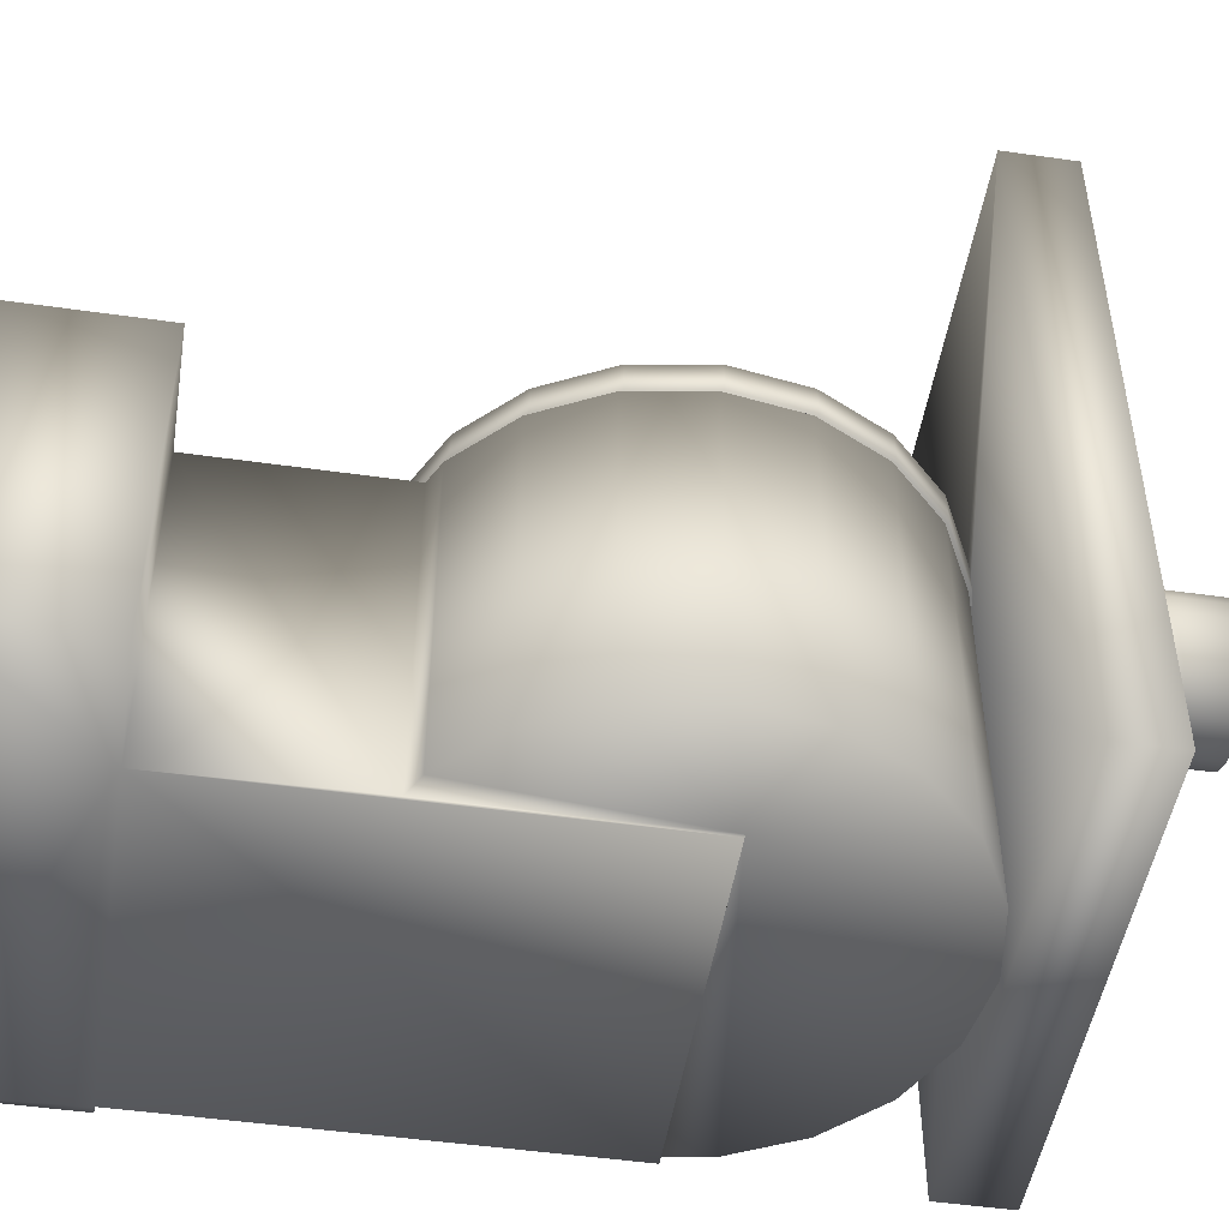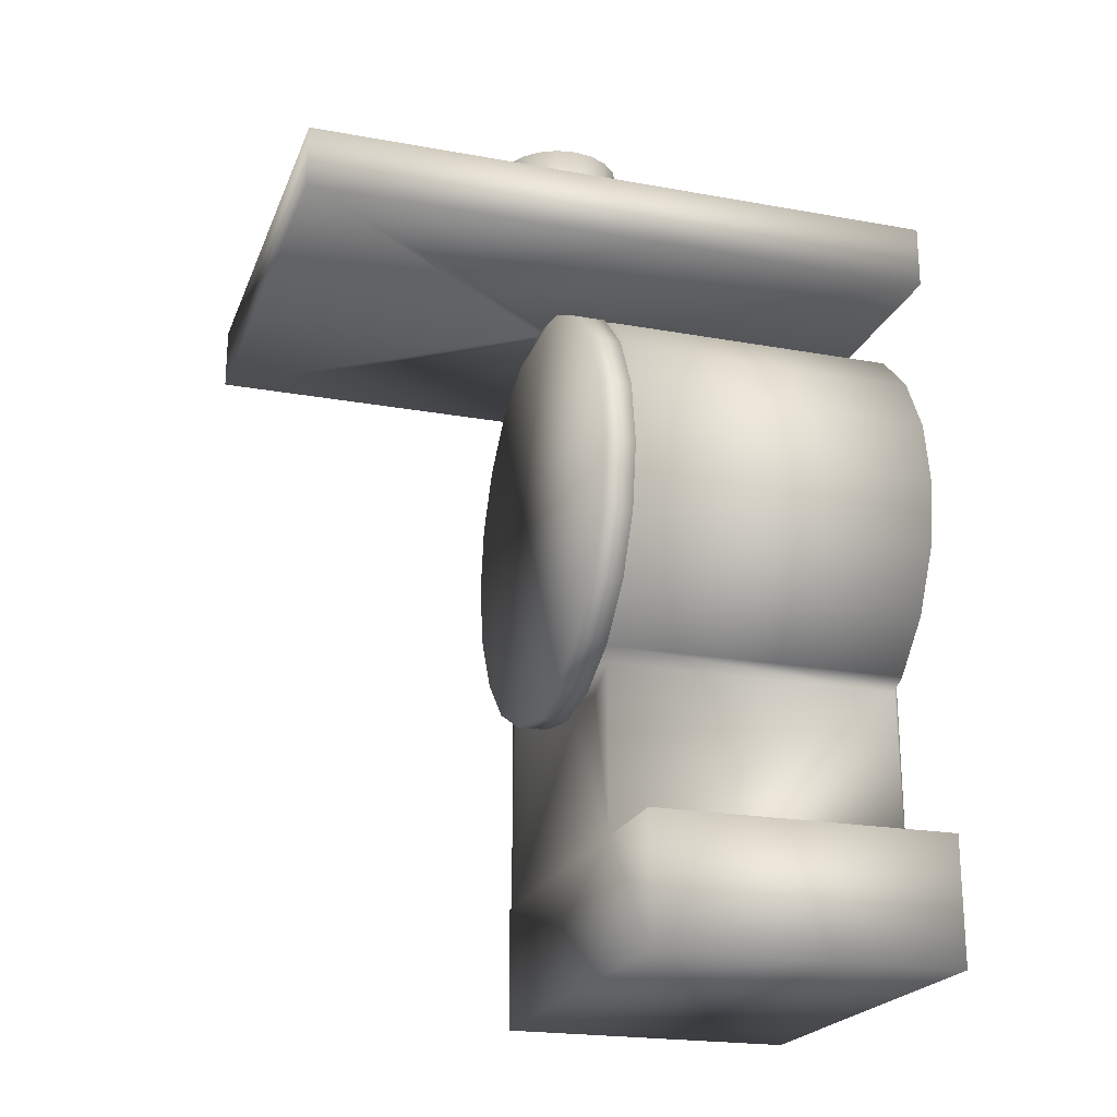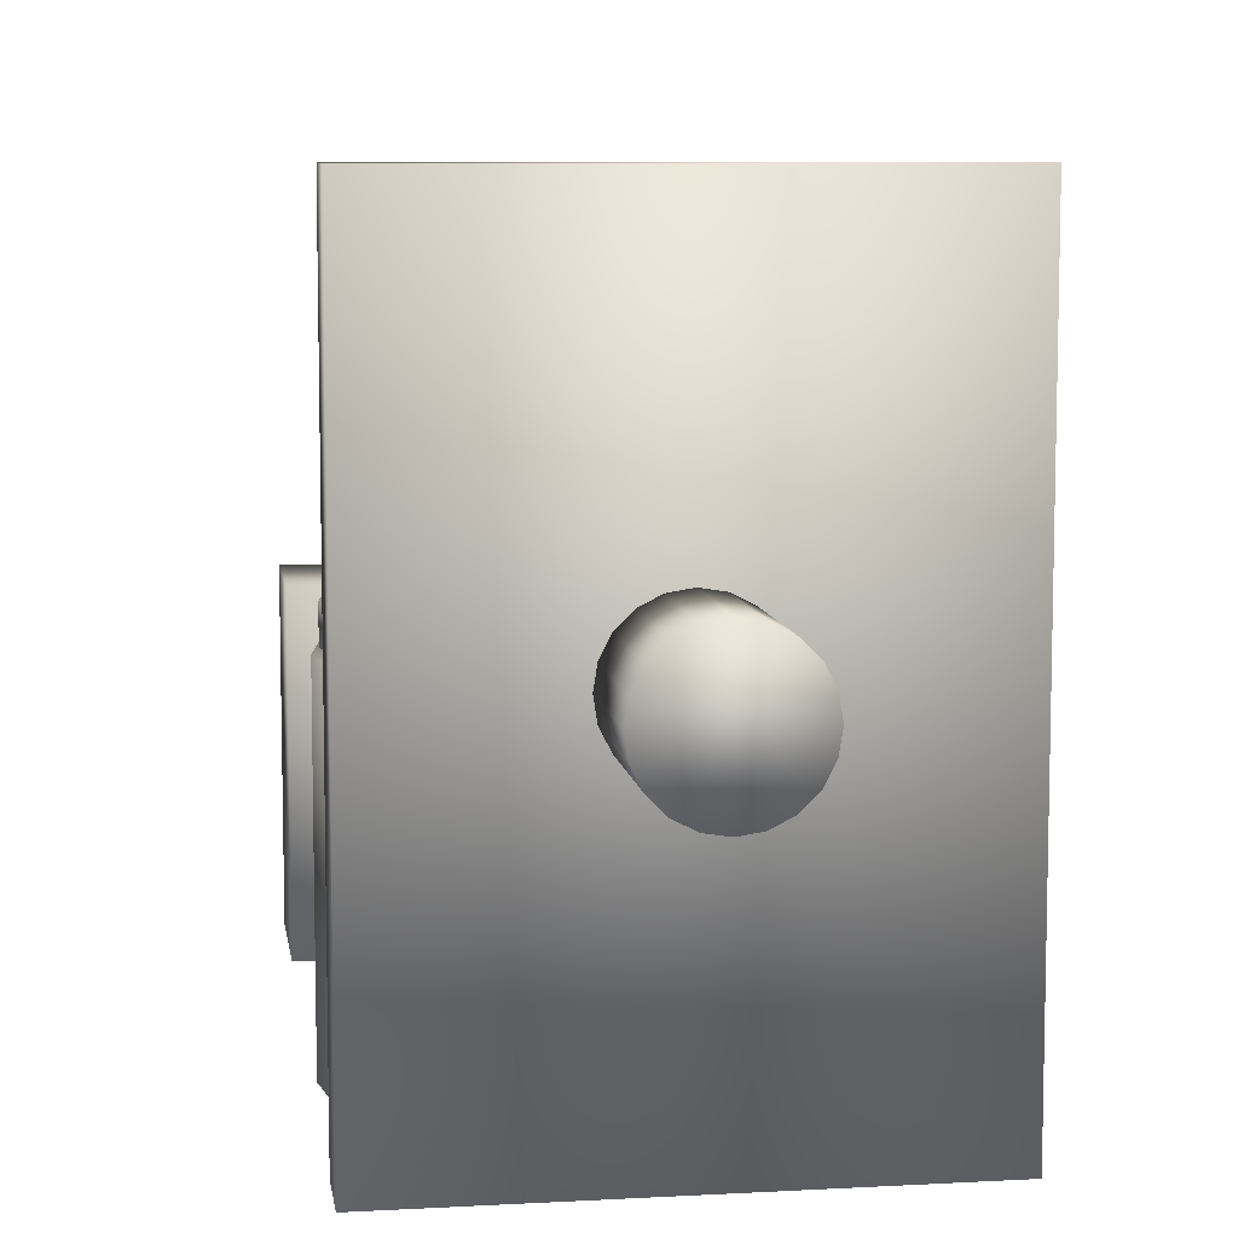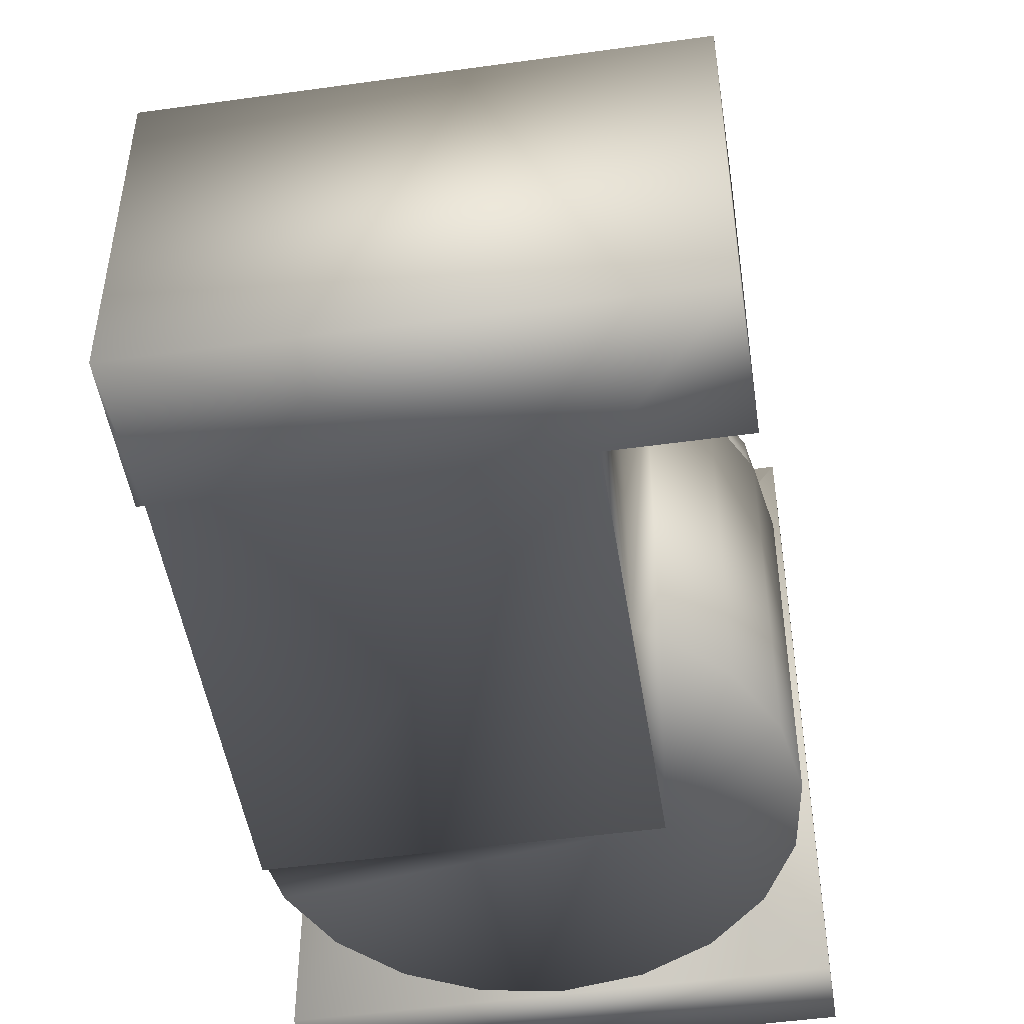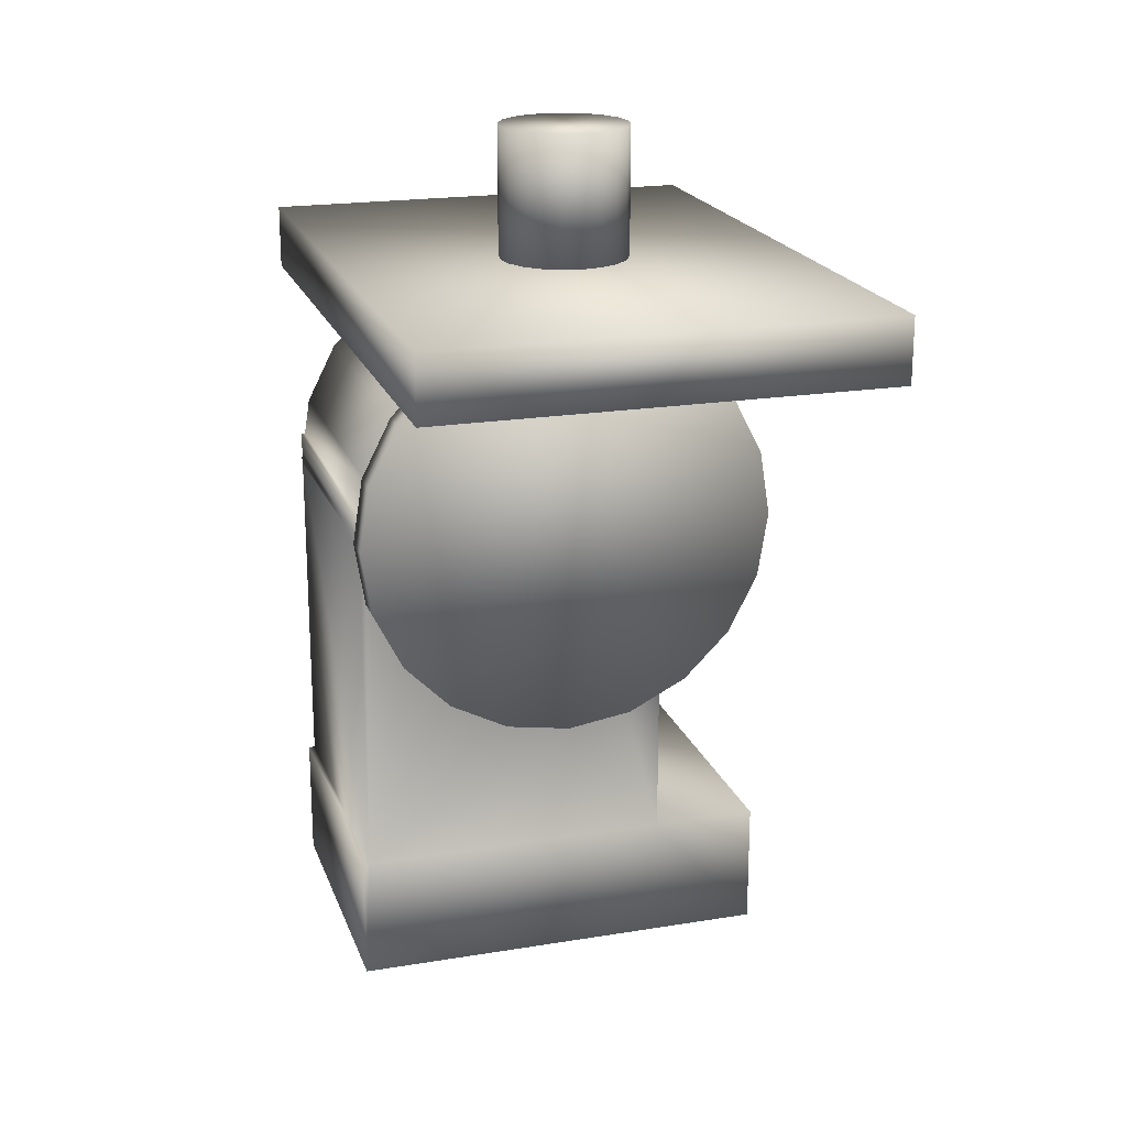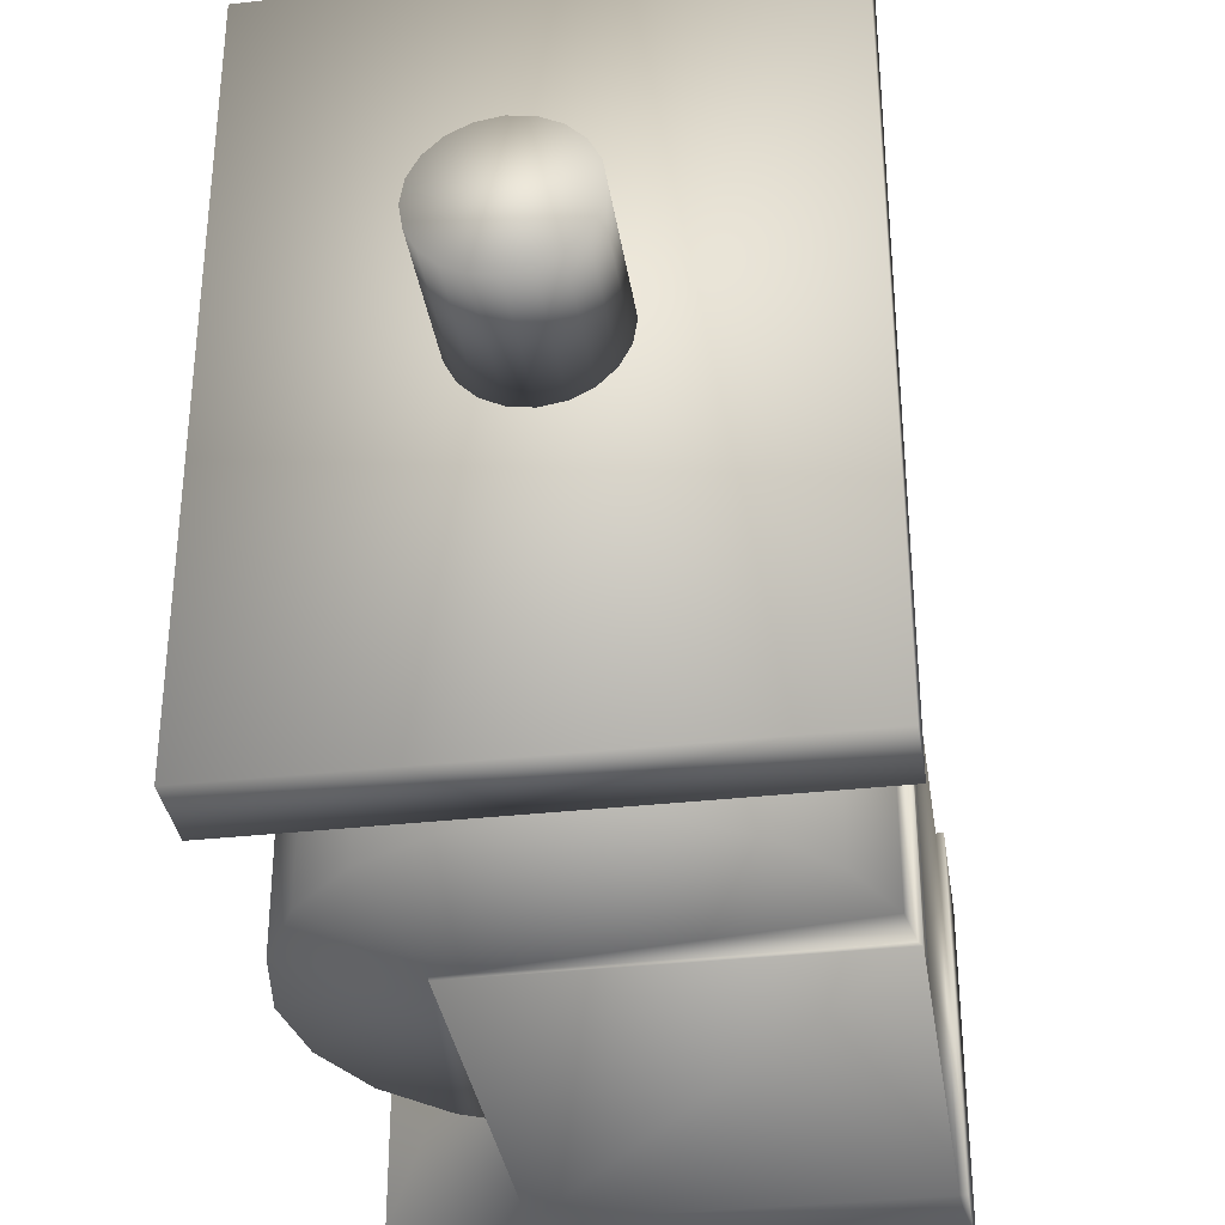
<metadata>
{"format":"obj","ext":"obj","renderer":"f3d","projection":"perspective","resolution":1024,"background":"white","views":[{"elev":-48.6,"azim":81.0,"up":"+Z"},{"elev":-21.6,"azim":72.3,"up":"+Y"},{"elev":8.3,"azim":171.5,"up":"+Z"},{"elev":-49.1,"azim":8.8,"up":"+Z"},{"elev":20.1,"azim":-16.7,"up":"+Y"},{"elev":-34.5,"azim":-171.5,"up":"+Z"}]}
</metadata>
<code>
o group_0_undefined.005
v 1.159 40 -50.25
v 26.16 40 -50.25
v 26.16 10 -50.25
v 1.159 10 -50.25
v 0.6591 -0.000395 -50.25
v 0.6591 10 -50.25
v 34.66 -0.000395 -50.25
v 34.66 10 -50.25
v 6.6e-05 60 9e-06
v 6.6e-05 55 9e-06
v 35 55 7e-06
v 35 60 7e-06
v 15.96 60 -20.24
v 14.56 60 -20.95
v 13.46 60 -22.06
v 12.27 54.18 -25.84
v 12.27 54.18 -23.34
v 17.46 55 -23.34
v 17.46 55 -25.84
v 19.05 60 -20.24
v 20.44 60 -20.95
v 21.55 60 -22.06
v 17.5 60 -20
v 7.585 51.79 -25.84
v 7.585 51.79 -23.34
v 26.16 40 -50
v 1.412 40 -50
v 17.87 54.65 -26.25
v 23.06 53.83 -26.25
v 23.06 53.83 -50
v 17.87 54.65 -50
v 3.869 48.06 -25.84
v 3.869 48.06 -23.34
v 14.56 70 -20.95
v 15.96 70 -20.24
v 13.46 70 -22.06
v 17.5 70 -20
v 12.5 70 -25
v 27.74 51.44 -26.25
v 27.74 51.44 -50
v 35 55 -50
v 6.4e-05 55 -50
v 6.4e-05 60 -50
v 1.483 43.37 -25.84
v 1.483 43.37 -23.34
v 12.5 60 -25
v 14.56 60 -29.04
v 12.75 60 -23.45
v 31.45 47.71 -26.25
v 31.45 47.71 -50
v 21.55 70 -22.06
v 12.75 70 -26.54
v 20.44 70 -20.95
v 19.05 70 -20.24
v 12.67 53.83 -26.25
v 7.992 51.44 -26.25
v 4.276 47.71 -26.25
v 33.84 43.02 -26.25
v 1.89 43.02 -26.25
v 1.412 40 -26.25
v 1.159 38.4 -26.25
v 1.068 37.82 -26.25
v 1.159 37.25 -26.25
v 1.868 32.77 -26.25
v 34.66 37.82 -26.25
v 33.84 32.63 -26.25
v 0.6611 38.17 -25.84
v 0.6611 38.17 -23.34
v 33.84 43.02 -50
v 22.5 60 -25
v 22.26 60 -23.45
v 1.483 32.97 -25.84
v 1.483 32.97 -23.34
v 34.66 37.82 -50
v 12.75 70 -23.45
v 1.068 37.82 -50
v 1.159 38.4 -50
v 1.159 37.25 -50
v 34.26 38.17 -25.84
v 34.26 38.17 -23.34
v 33.43 32.97 -23.34
v 33.43 32.97 -25.84
v 33.84 32.63 -50
v 22.26 70 -23.45
v 22.5 70 -25
v 26.16 10 -26.25
v 26.16 23.41 -26.25
v 23.06 21.82 -26.25
v 17.87 21 -26.25
v 22.65 54.18 -23.34
v 27.33 51.79 -23.34
v 31.05 48.06 -23.34
v 33.43 43.37 -23.34
v 31.45 27.94 -26.25
v 31.45 27.94 -50
v 33.43 43.37 -25.84
v 12.67 53.83 -50
v 7.992 51.44 -50
v 4.276 47.71 -50
v 1.89 43.02 -50
v 31.05 48.06 -25.84
v 27.33 51.79 -25.84
v 27.74 24.21 -50
v 26.16 23.41 -50
v 27.74 24.21 -26.25
v 3.869 28.28 -23.34
v 31.05 28.28 -23.34
v 7.585 24.56 -23.34
v 27.33 24.56 -23.34
v 12.27 22.17 -23.34
v 17.46 21.34 -23.34
v 22.65 22.17 -23.34
v 12.67 21.82 -26.25
v 7.992 24.21 -26.25
v 1.159 10 -26.25
v 22.65 54.18 -25.84
v 4.276 27.94 -26.25
v 14.56 70 -29.04
v 15.96 60 -29.76
v 3.869 28.28 -25.84
v 1.89 32.63 -26.25
v 13.46 60 -27.94
v 12.75 60 -26.54
v 7.585 24.56 -25.84
v 22.26 60 -26.54
v 12.27 22.17 -25.84
v 17.46 21.34 -25.84
v 20.44 60 -29.04
v 19.05 60 -29.76
v 21.55 60 -27.94
v 17.5 60 -30
v 22.65 22.17 -25.84
v 27.33 24.56 -25.84
v 17.5 70 -30
v 15.96 70 -29.76
v 13.46 70 -27.94
v 31.05 28.28 -25.84
v 34.66 10 -26.25
v 34.66 -0.000395 -26.25
v 0.6591 -0.000395 -26.25
v 0.6591 10 -26.25
v 22.26 70 -26.54
v 21.55 70 -27.94
v 20.44 70 -29.04
v 19.05 70 -29.76
v 35 60 -50
v 1.159 40 -26.25
f 1 2 3
f 1 3 4
f 4 3 5
f 6 4 5
f 7 5 3
f 8 7 3
f 9 10 11
f 9 11 12
f 13 14 15
f 16 17 18
f 16 18 19
f 20 15 21
f 22 21 15
f 23 15 20
f 13 15 23
f 24 25 17
f 24 17 16
f 26 2 27
f 1 27 2
f 28 29 30
f 28 30 31
f 11 10 18
f 24 32 33
f 24 33 25
f 34 35 36
f 37 38 35
f 29 39 40
f 29 40 30
f 41 42 43
f 32 44 45
f 32 45 33
f 46 47 48
f 39 49 50
f 39 50 40
f 51 52 53
f 53 52 54
f 29 28 39
f 28 55 39
f 55 56 39
f 56 57 39
f 49 39 57
f 58 49 57
f 58 57 59
f 58 59 60
f 58 60 61
f 58 61 62
f 58 62 63
f 64 65 63
f 66 65 64
f 58 63 65
f 44 67 68
f 44 68 45
f 49 58 69
f 49 69 50
f 15 70 71
f 15 71 22
f 67 72 73
f 67 73 68
f 65 74 58
f 74 69 58
f 69 26 50
f 74 26 69
f 40 50 26
f 36 35 75
f 75 35 38
f 76 77 78
f 79 80 81
f 79 81 82
f 66 83 74
f 37 54 38
f 84 52 51
f 85 52 84
f 86 87 88
f 89 86 88
f 18 17 90
f 17 25 90
f 91 90 25
f 25 33 91
f 92 91 33
f 93 92 33
f 33 45 93
f 45 68 93
f 80 93 68
f 73 81 68
f 80 68 81
f 66 94 95
f 66 95 83
f 96 93 80
f 96 80 79
f 20 54 37
f 31 26 97
f 98 97 26
f 99 98 26
f 100 99 26
f 30 26 31
f 40 26 30
f 27 100 26
f 101 92 93
f 101 93 96
f 20 53 54
f 38 46 75
f 102 91 92
f 102 92 101
f 26 74 83
f 26 83 95
f 26 95 103
f 26 103 104
f 94 105 103
f 94 103 95
f 73 106 81
f 107 81 106
f 108 109 106
f 110 109 108
f 111 109 110
f 112 109 111
f 107 106 109
f 53 22 51
f 113 114 115
f 116 90 91
f 116 91 102
f 104 87 86
f 51 22 71
f 105 87 104
f 105 104 103
f 10 9 42
f 43 42 9
f 114 117 115
f 18 90 116
f 18 116 19
f 71 84 51
f 15 36 48
f 118 119 47
f 73 72 106
f 120 106 72
f 117 121 115
f 85 84 71
f 34 36 14
f 15 14 36
f 122 47 123
f 119 15 47
f 48 47 15
f 123 47 46
f 47 122 118
f 121 64 115
f 124 108 106
f 124 106 120
f 14 13 35
f 14 35 34
f 15 125 70
f 115 63 78
f 75 46 48
f 126 110 108
f 126 108 124
f 127 111 110
f 127 110 126
f 128 15 129
f 130 15 128
f 131 129 15
f 125 15 130
f 119 131 15
f 35 13 37
f 23 37 13
f 48 36 75
f 132 112 111
f 132 111 127
f 37 23 20
f 38 54 52
f 132 133 109
f 132 109 112
f 53 20 21
f 134 135 52
f 135 118 52
f 136 52 118
f 137 107 109
f 137 109 133
f 64 121 87
f 94 64 105
f 87 105 64
f 66 64 94
f 121 117 87
f 117 114 87
f 88 87 114
f 89 88 114
f 113 89 114
f 138 8 86
f 3 86 8
f 139 138 86
f 70 85 71
f 38 123 46
f 81 107 137
f 81 137 82
f 21 22 53
f 139 86 140
f 86 115 140
f 141 140 115
f 85 142 52
f 142 143 52
f 143 144 52
f 144 145 52
f 134 52 145
f 86 89 115
f 89 113 115
f 146 41 43
f 119 135 134
f 64 63 115
f 118 135 119
f 122 136 118
f 60 147 61
f 41 146 11
f 12 11 146
f 85 70 125
f 52 136 123
f 122 123 136
f 123 38 52
f 85 125 142
f 4 115 78
f 12 146 43
f 43 9 12
f 142 125 143
f 130 143 125
f 130 128 144
f 42 41 19
f 10 42 19
f 18 10 19
f 41 11 19
f 144 143 130
f 2 26 104
f 86 3 104
f 2 104 3
f 128 129 145
f 128 145 144
f 77 1 78
f 4 78 1
f 134 145 131
f 129 131 145
f 44 32 96
f 67 44 96
f 96 79 67
f 79 82 67
f 72 67 82
f 101 96 32
f 102 101 32
f 32 24 102
f 116 102 24
f 24 16 116
f 19 116 16
f 134 131 119
f 132 127 133
f 127 126 133
f 126 124 133
f 124 120 133
f 137 133 120
f 82 137 120
f 82 120 72
f 18 19 11
f 66 74 65
f 62 76 78
f 62 78 63
f 147 1 77
f 147 77 61
f 147 60 27
f 147 27 1
f 61 77 76
f 61 76 62
f 59 100 27
f 59 27 60
f 57 99 100
f 57 100 59
f 56 98 99
f 56 99 57
f 56 55 97
f 56 97 98
f 55 28 31
f 55 31 97
f 6 141 115
f 6 115 4
f 140 5 139
f 7 139 5
f 138 139 7
f 138 7 8
f 6 5 140
f 6 140 141

</code>
